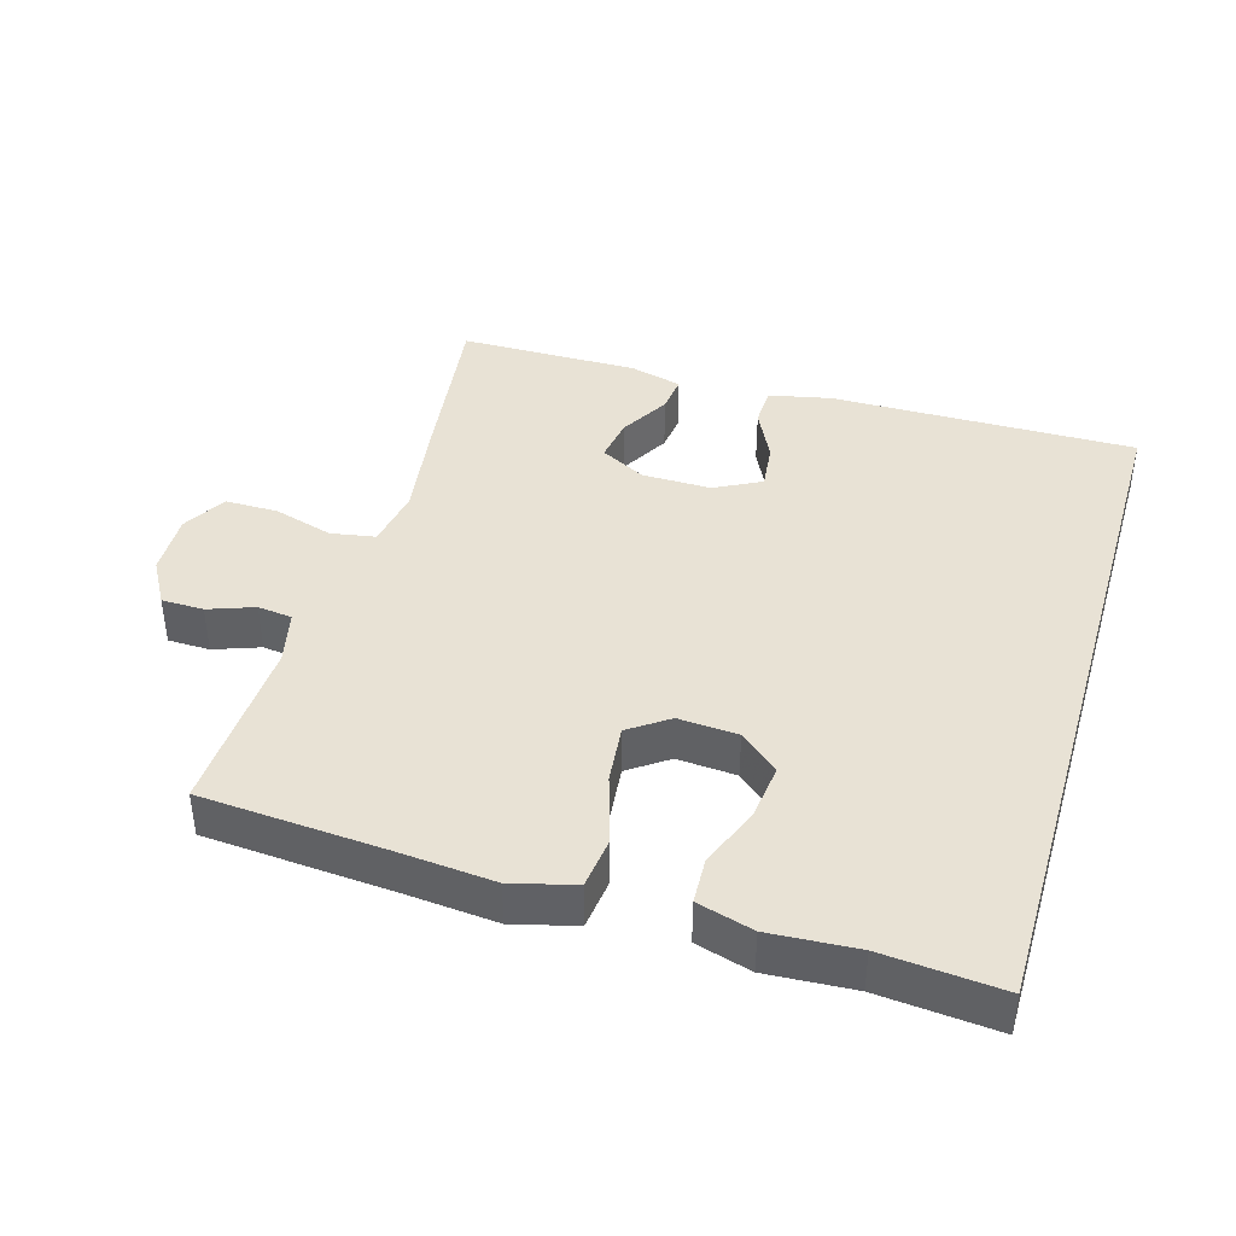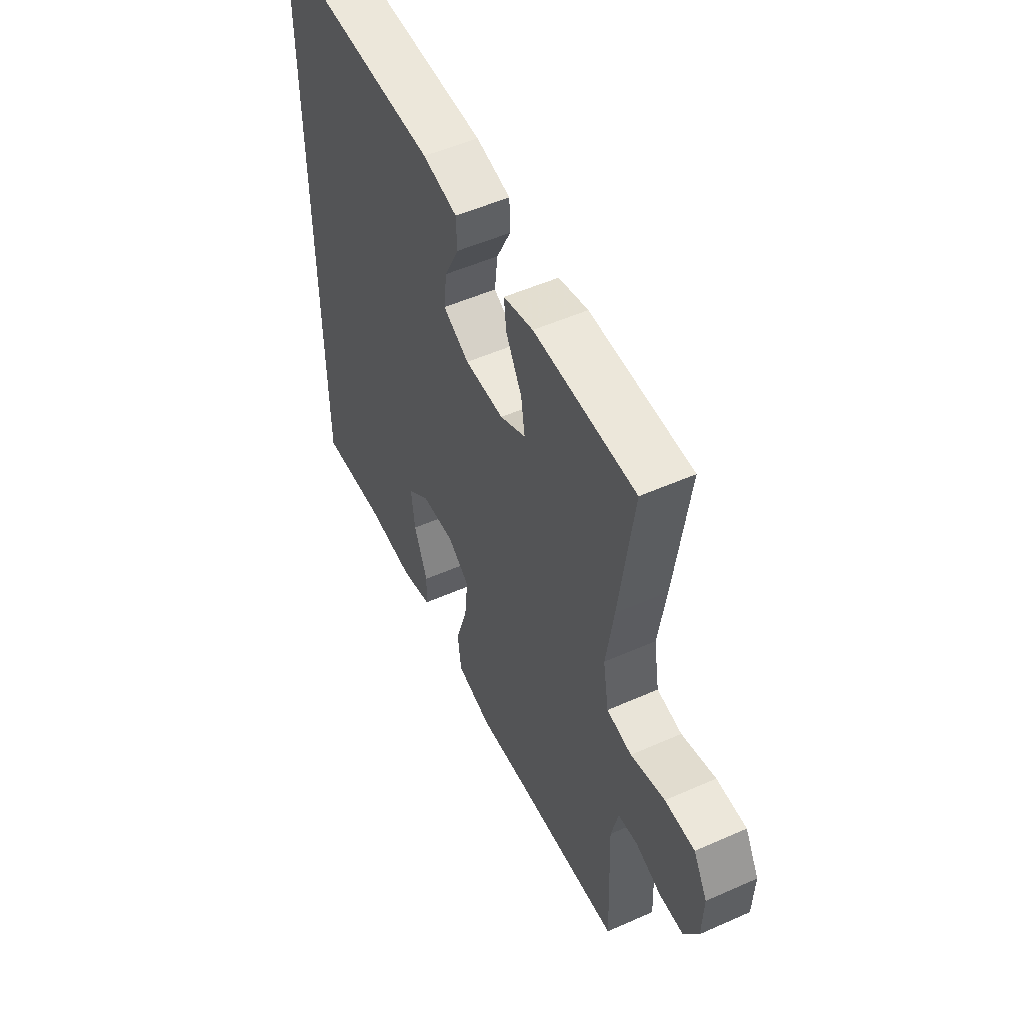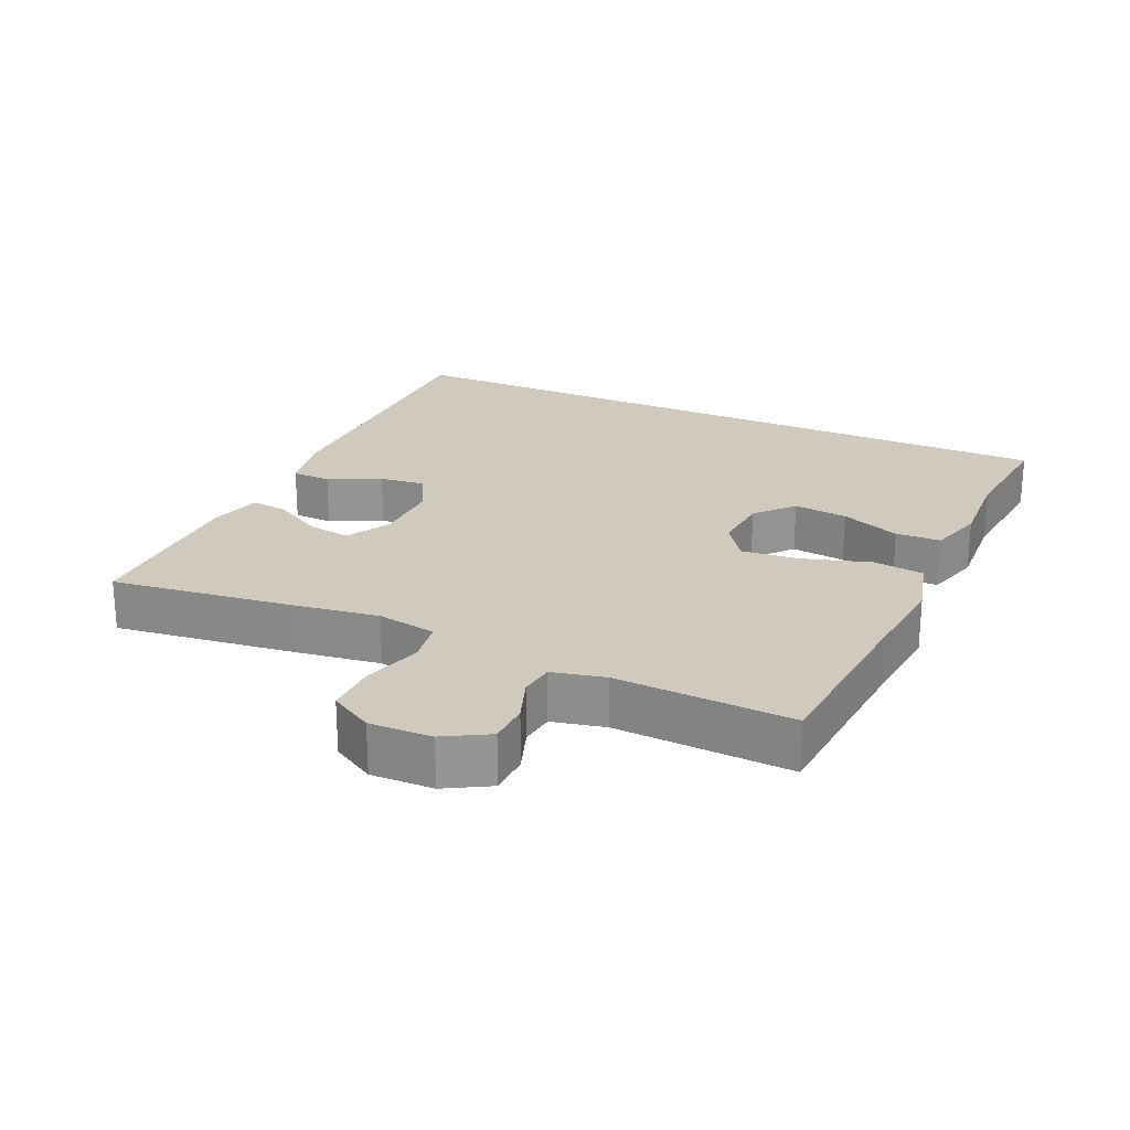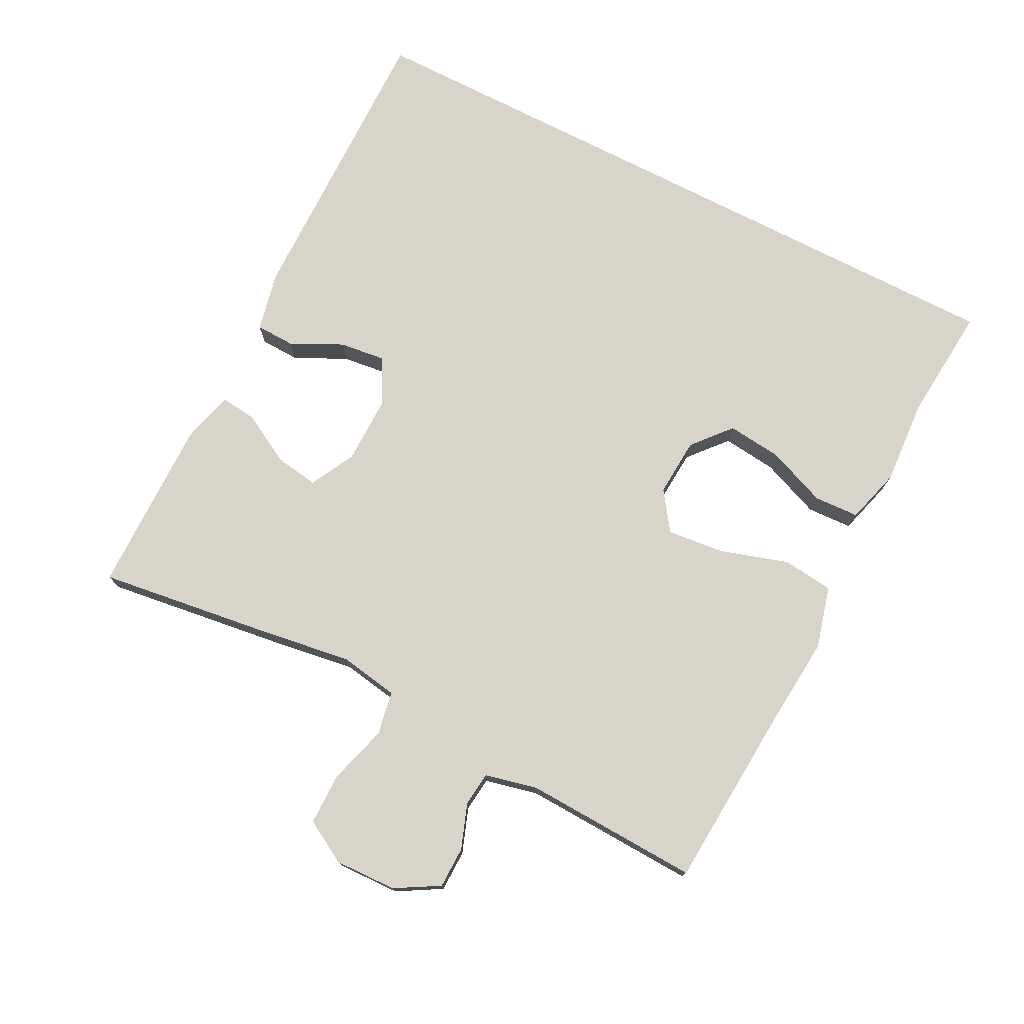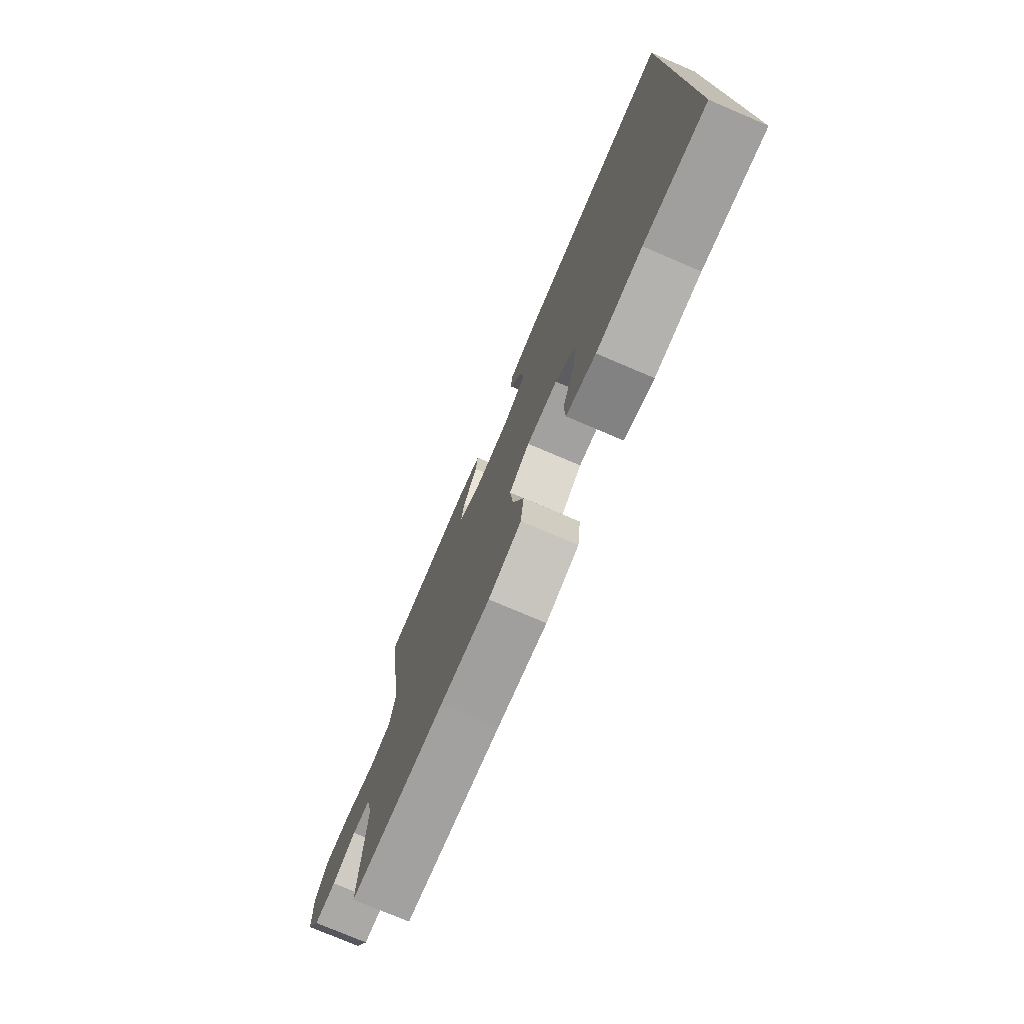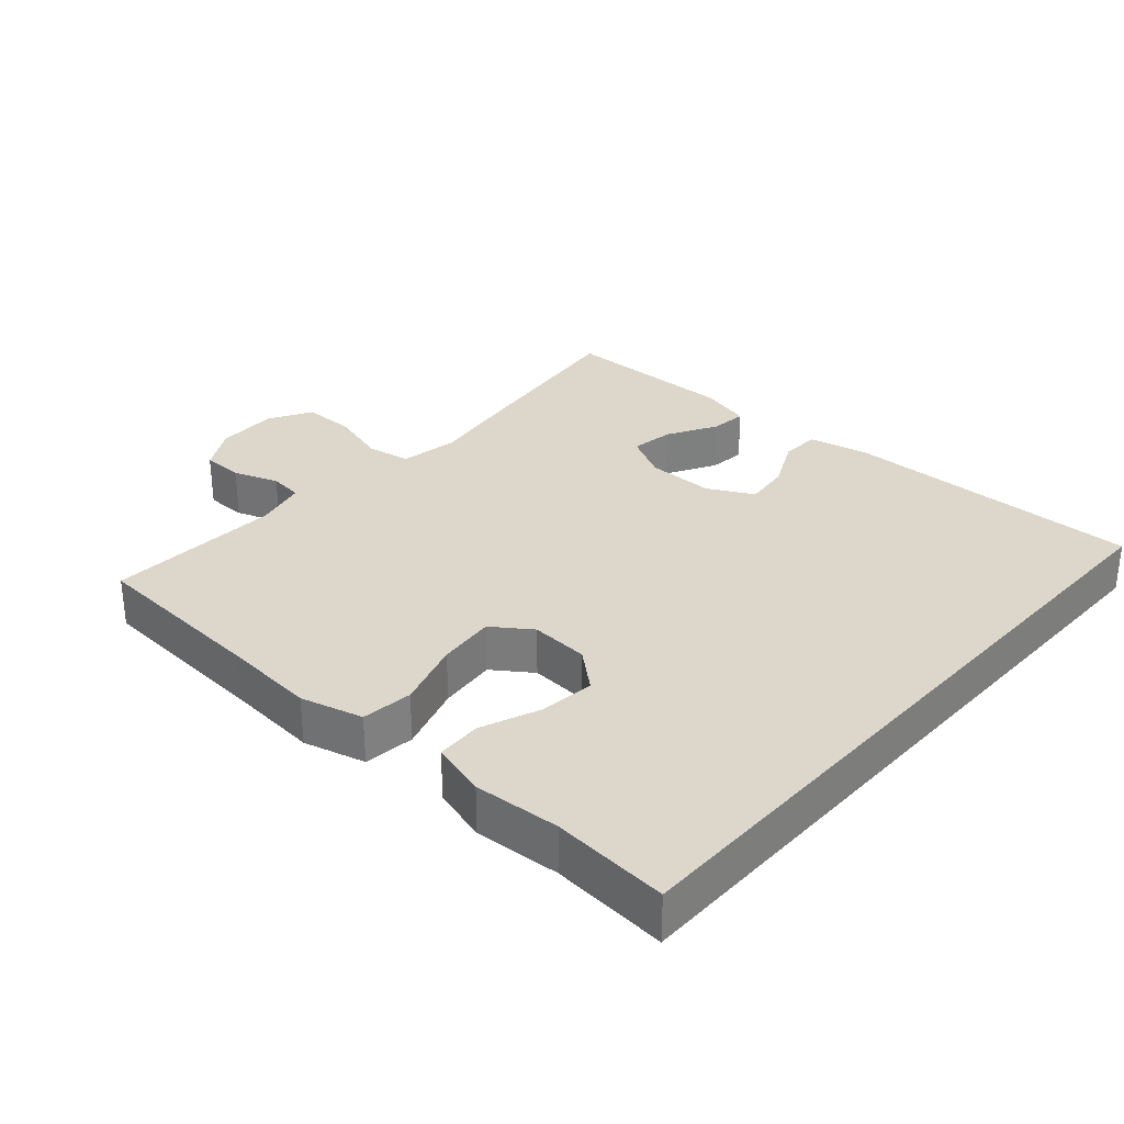
<metadata>
{"format":"obj","ext":"obj","renderer":"f3d","projection":"perspective","resolution":1024,"background":"white","views":[{"elev":40.8,"azim":-163.5,"up":"+Y"},{"elev":52.7,"azim":64.6,"up":"+Z"},{"elev":23.1,"azim":114.7,"up":"+Y"},{"elev":75.3,"azim":117.1,"up":"+Y"},{"elev":-76.2,"azim":-113.1,"up":"+Z"},{"elev":30.6,"azim":-138.4,"up":"+Y"}]}
</metadata>
<code>
v -0.5 0.07 0.516
v -0.058 0.07 0.511
v 0.031 0.07 0.492
v 0.033 0.07 0.434
v -0.004 0.07 0.358
v -0.012 0.07 0.29
v 0.055 0.07 0.255
v 0.155 0.07 0.256
v 0.221 0.07 0.291
v 0.211 0.07 0.355
v 0.17 0.07 0.428
v 0.164 0.07 0.482
v 0.24 0.07 0.502
v 0.5 0.07 0.5
v 0.465 0.07 0.237
v 0.446 0.07 0.109
v 0.461 0.07 0.022
v 0.525 0.07 0.011
v 0.612 0.07 0.036
v 0.688 0.07 0.036
v 0.724 0.07 -0.027
v 0.721 0.07 -0.118
v 0.684 0.07 -0.182
v 0.623 0.07 -0.183
v 0.557 0.07 -0.159
v 0.507 0.07 -0.165
v 0.489 0.07 -0.242
v 0.5 0.07 -0.5
v 0.233 0.07 -0.519
v 0.096 0.07 -0.531
v 0.005 0.07 -0.507
v -0.004 0.07 -0.432
v 0.027 0.07 -0.333
v 0.036 0.07 -0.248
v -0.021 0.07 -0.208
v -0.107 0.07 -0.214
v -0.163 0.07 -0.262
v -0.154 0.07 -0.342
v -0.119 0.07 -0.43
v -0.122 0.07 -0.496
v -0.203 0.07 -0.519
v -0.329 0.07 -0.511
v -0.5 0.07 -0.526
v -0.5 0 0.516
v -0.058 0 0.511
v 0.031 0 0.492
v 0.033 0 0.434
v -0.004 0 0.358
v -0.012 0 0.29
v 0.055 0 0.255
v 0.155 0 0.256
v 0.221 0 0.291
v 0.211 0 0.355
v 0.17 0 0.428
v 0.164 0 0.482
v 0.24 0 0.502
v 0.5 0 0.5
v 0.465 0 0.237
v 0.446 0 0.109
v 0.461 0 0.022
v 0.525 0 0.011
v 0.612 0 0.036
v 0.688 0 0.036
v 0.724 0 -0.027
v 0.721 0 -0.118
v 0.684 0 -0.182
v 0.623 0 -0.183
v 0.557 0 -0.159
v 0.507 0 -0.165
v 0.489 0 -0.242
v 0.5 0 -0.5
v 0.233 0 -0.519
v 0.096 0 -0.531
v 0.005 0 -0.507
v -0.004 0 -0.432
v 0.027 0 -0.333
v 0.036 0 -0.248
v -0.021 0 -0.208
v -0.107 0 -0.214
v -0.163 0 -0.262
v -0.154 0 -0.342
v -0.119 0 -0.43
v -0.122 0 -0.496
v -0.203 0 -0.519
v -0.329 0 -0.511
v -0.5 0 -0.526
f 42 43 1 2
f 38 39 40 41
f 37 38 41 42
f 30 31 32 33
f 29 30 33 34
f 27 28 29 34
f 26 27 34 35
f 22 23 24 25
f 18 19 20 21
f 17 18 21 22
f 13 14 15 16
f 13 16 17
f 10 11 12 13
f 9 10 13 17
f 8 9 17
f 7 8 17
f 6 7 17
f 2 3 4 5
f 37 42 2 5
f 36 37 5 6
f 35 36 6 17
f 25 26 35
f 17 22 25 35
f 45 44 86 85
f 84 83 82 81
f 85 84 81 80
f 76 75 74 73
f 77 76 73 72
f 77 72 71 70
f 78 77 70 69
f 68 67 66 65
f 64 63 62 61
f 65 64 61 60
f 59 58 57 56
f 60 59 56
f 56 55 54 53
f 60 56 53 52
f 60 52 51
f 60 51 50
f 60 50 49
f 48 47 46 45
f 48 45 85 80
f 49 48 80 79
f 60 49 79 78
f 78 69 68
f 78 68 65 60
f 1 44 45 2
f 2 45 46 3
f 3 46 47 4
f 4 47 48 5
f 5 48 49 6
f 6 49 50 7
f 7 50 51 8
f 8 51 52 9
f 9 52 53 10
f 10 53 54 11
f 11 54 55 12
f 12 55 56 13
f 13 56 57 14
f 14 57 58 15
f 15 58 59 16
f 16 59 60 17
f 17 60 61 18
f 18 61 62 19
f 19 62 63 20
f 20 63 64 21
f 21 64 65 22
f 22 65 66 23
f 23 66 67 24
f 24 67 68 25
f 25 68 69 26
f 26 69 70 27
f 27 70 71 28
f 28 71 72 29
f 29 72 73 30
f 30 73 74 31
f 31 74 75 32
f 32 75 76 33
f 33 76 77 34
f 34 77 78 35
f 35 78 79 36
f 36 79 80 37
f 37 80 81 38
f 38 81 82 39
f 39 82 83 40
f 40 83 84 41
f 41 84 85 42
f 42 85 86 43
f 43 86 44 1

</code>
